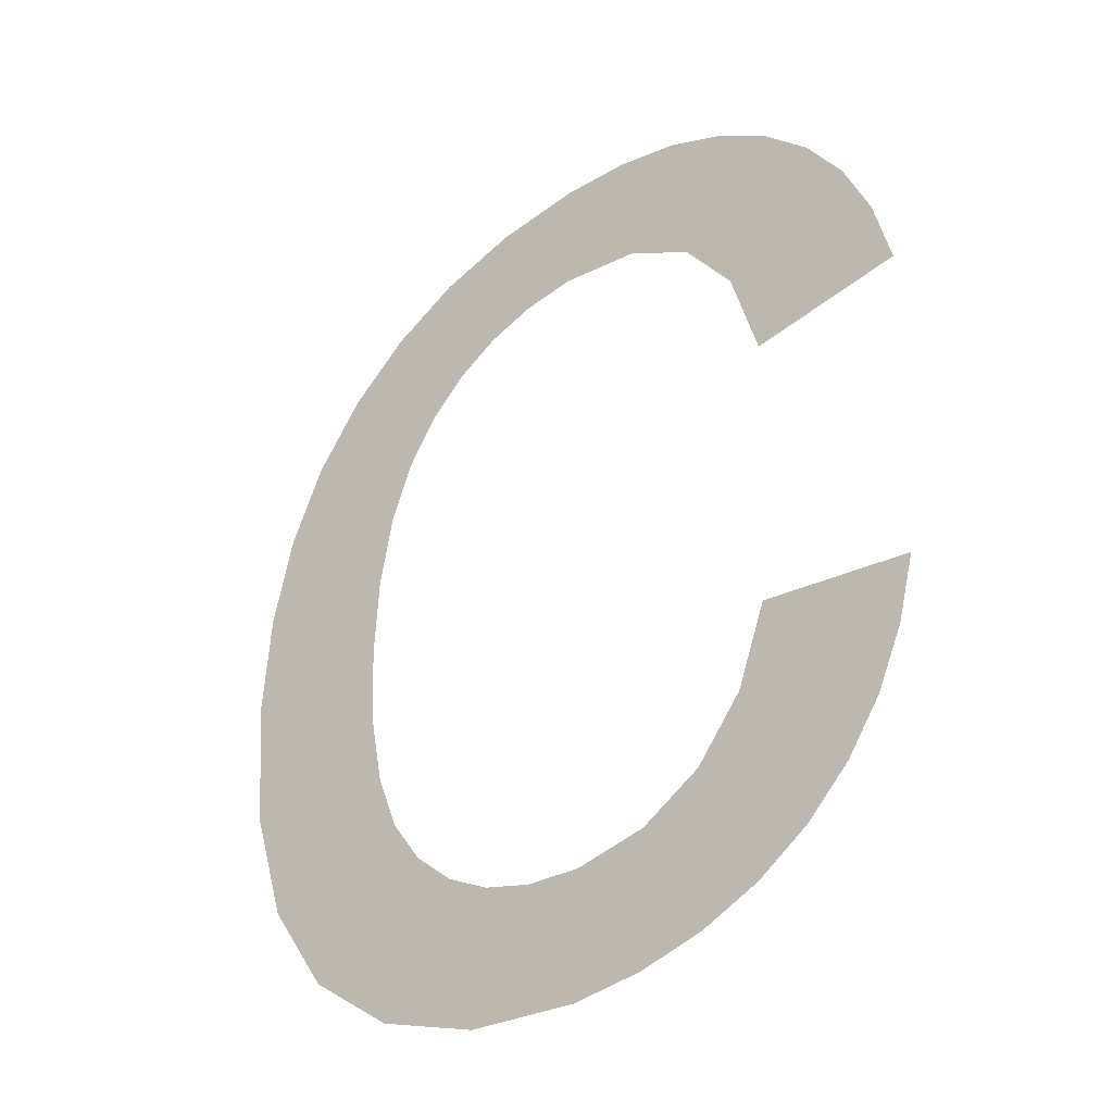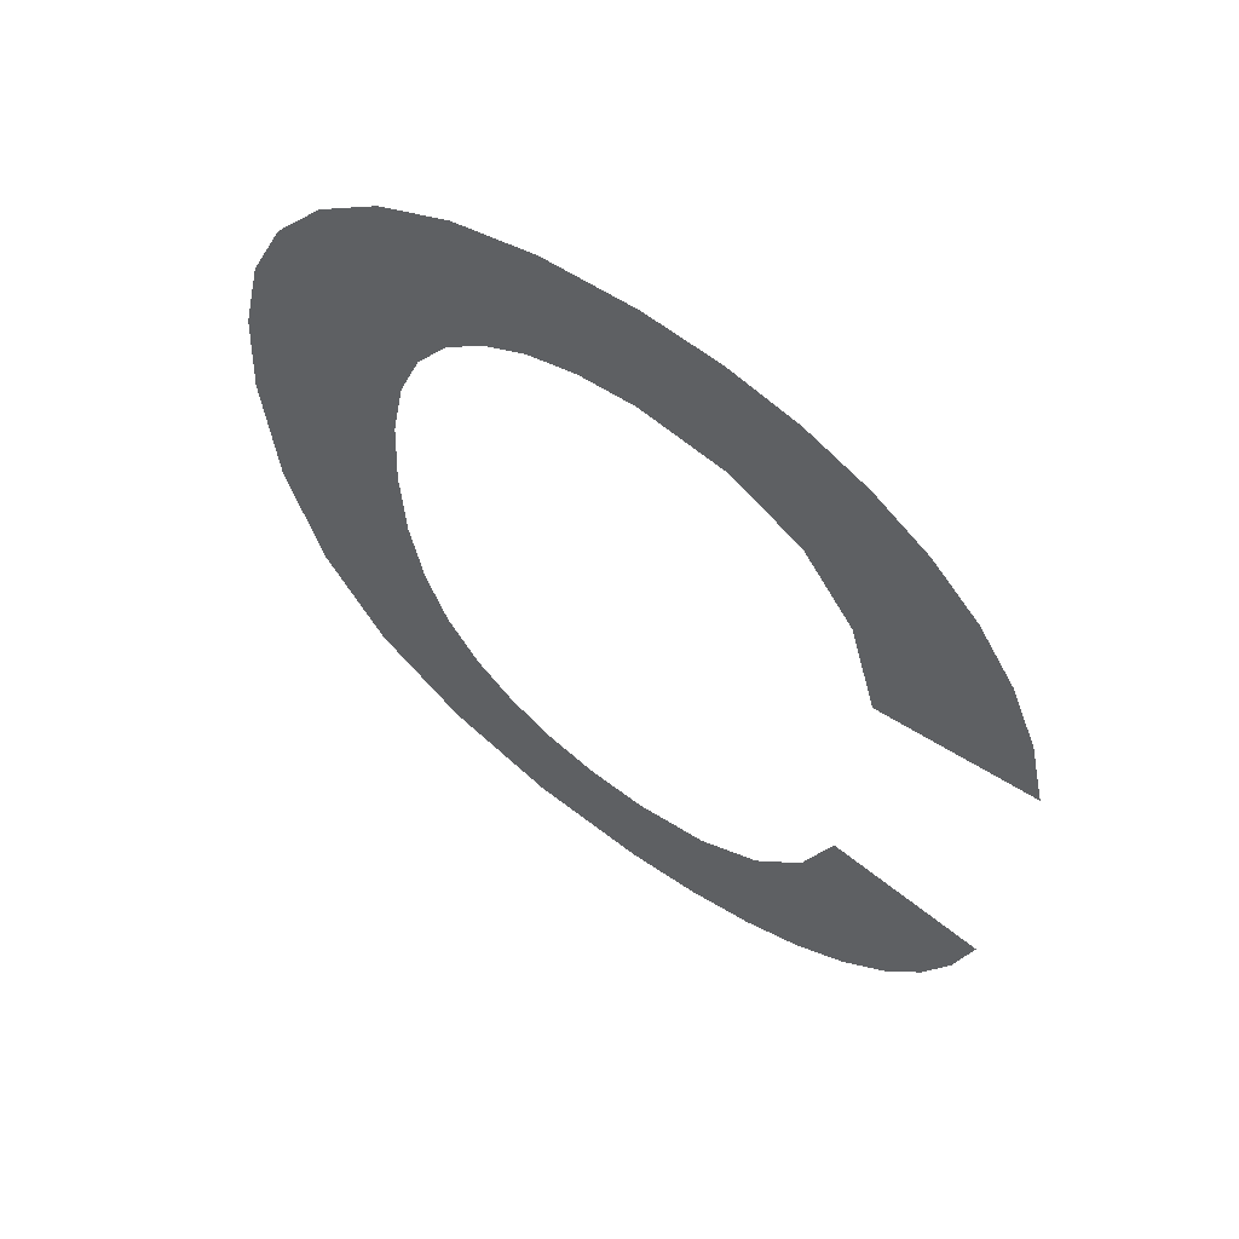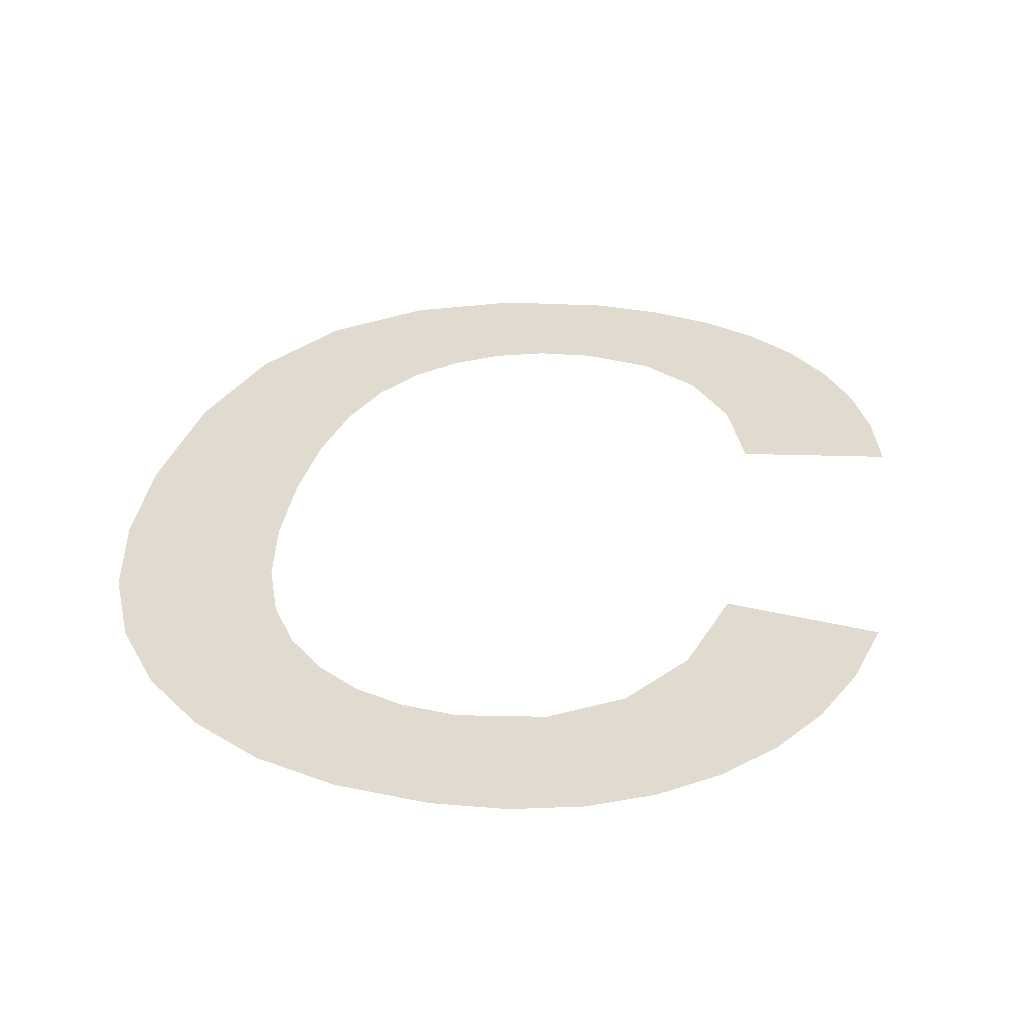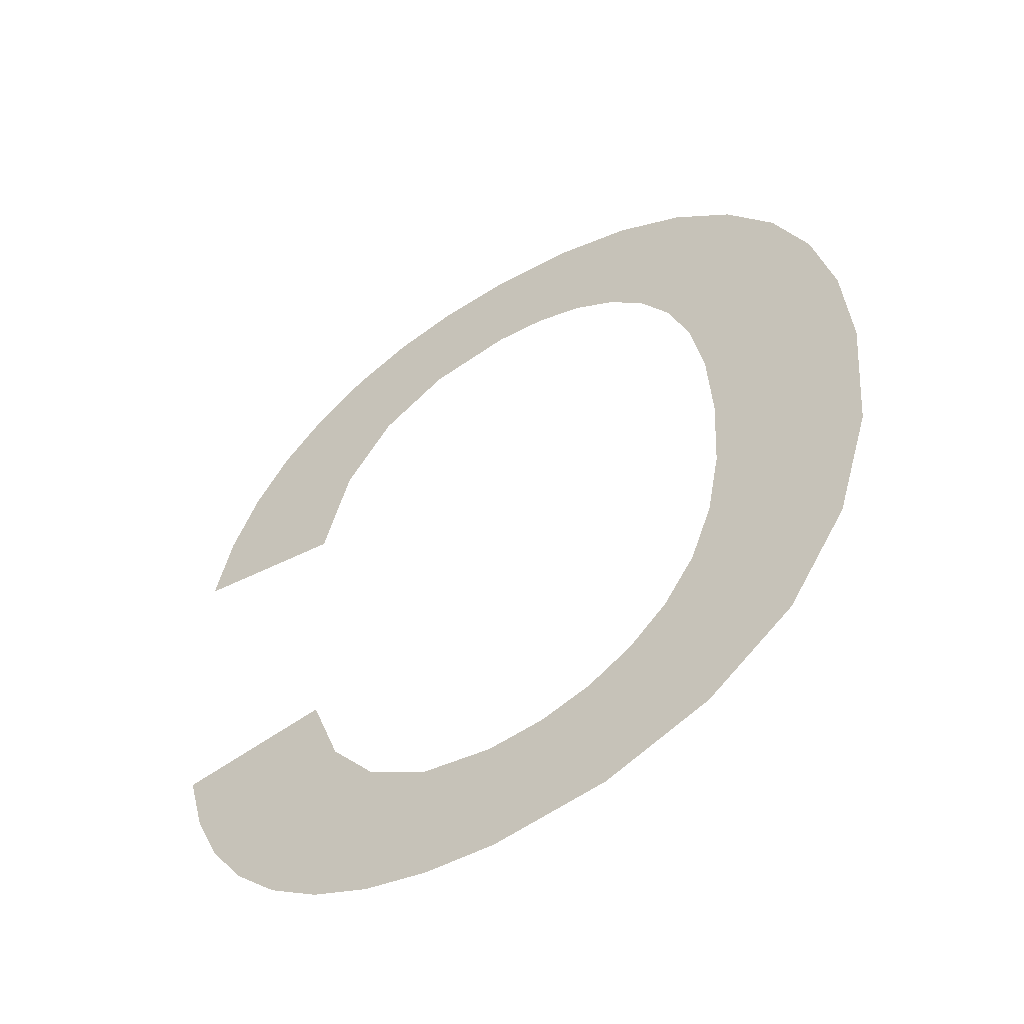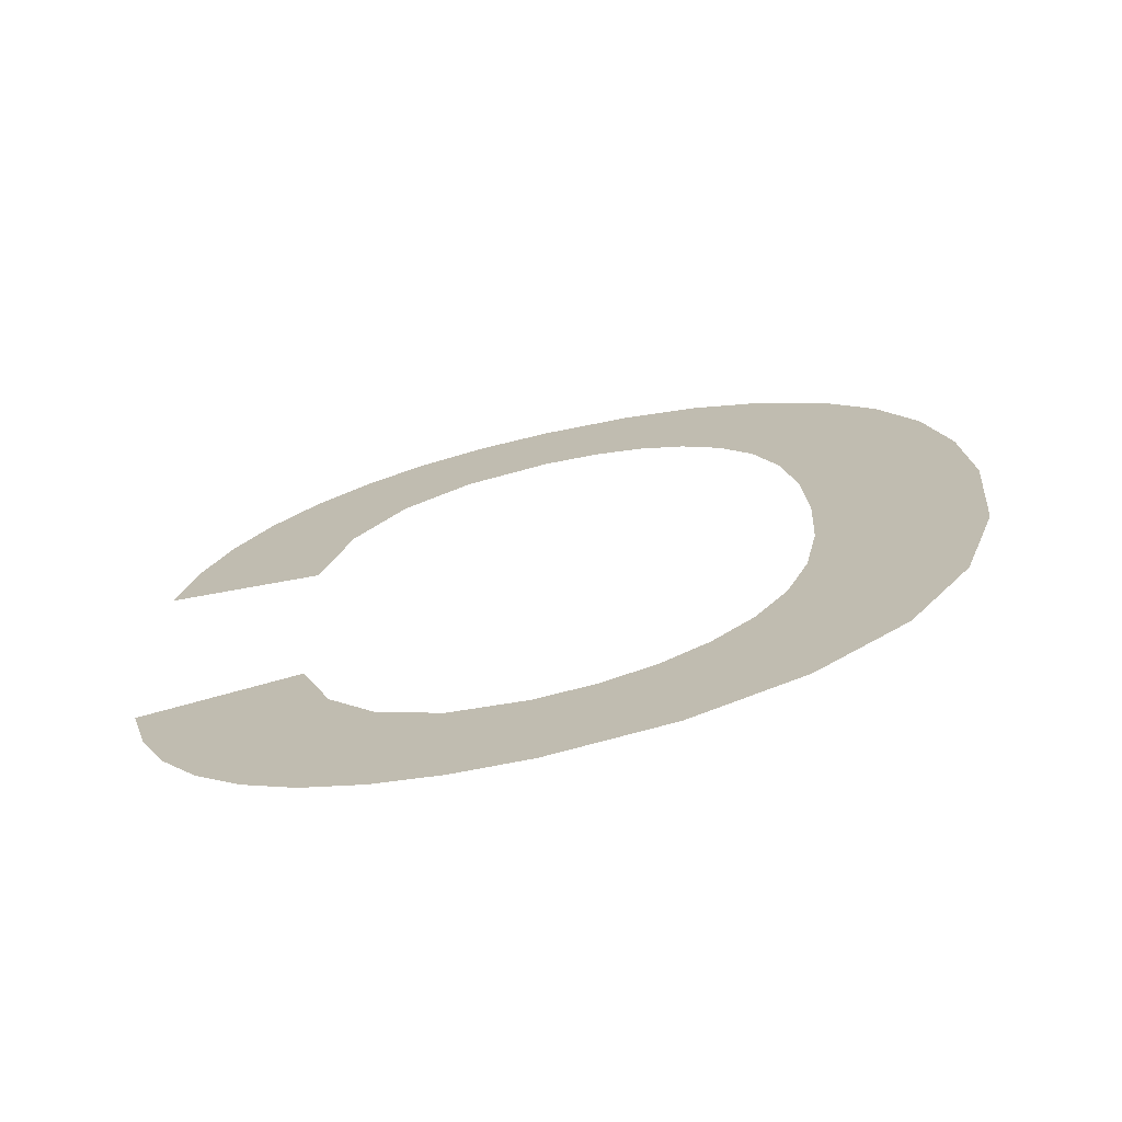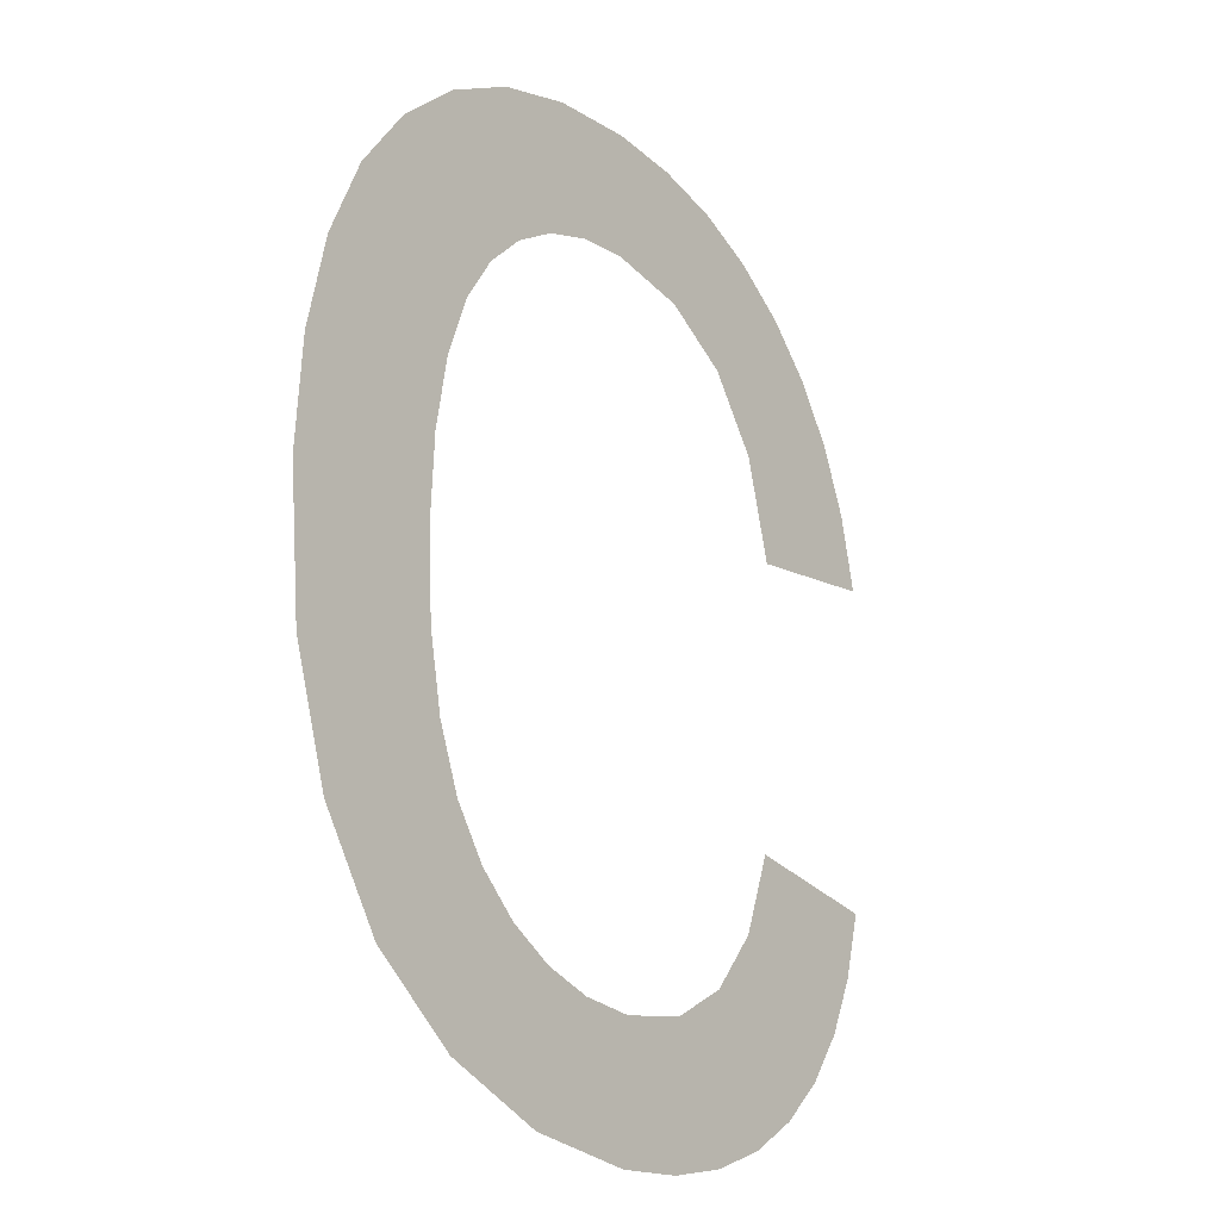
<metadata>
{"format":"obj","ext":"obj","renderer":"f3d","projection":"perspective","resolution":1024,"background":"white","views":[{"elev":-37.9,"azim":40.4,"up":"+Z"},{"elev":61.9,"azim":35.9,"up":"+Z"},{"elev":33.5,"azim":11.1,"up":"+Y"},{"elev":-54.2,"azim":-147.6,"up":"+Z"},{"elev":-72.2,"azim":-167.3,"up":"+Z"},{"elev":-21.1,"azim":-52.9,"up":"+Z"}]}
</metadata>
<code>
o #ID986
v -0.01986 0.01124 0.1602
v -0.01988 0.01124 0.1612
v -0.01991 0.01124 0.1608
v -0.01979 0.01124 0.1616
v -0.0197 0.01124 0.1597
v -0.01964 0.01124 0.162
v -0.01944 0.01124 0.1593
v -0.01943 0.01124 0.1623
v -0.01907 0.01124 0.159
v -0.01922 0.01124 0.1604
v -0.01924 0.01124 0.1608
v -0.01916 0.01124 0.1601
v -0.01906 0.01124 0.1598
v -0.01863 0.01124 0.1588
v -0.01893 0.01124 0.1596
v -0.01876 0.01124 0.1595
v -0.01857 0.01124 0.1594
v -0.01815 0.01124 0.1588
v -0.01836 0.01124 0.1593
v -0.01813 0.01124 0.1593
v -0.01785 0.01124 0.1588
v -0.01782 0.01124 0.1593
v -0.01758 0.01124 0.1588
v -0.01757 0.01124 0.1595
v -0.01734 0.01124 0.1589
v -0.01737 0.01124 0.1597
v -0.01725 0.01124 0.1601
v -0.01713 0.01124 0.1591
v -0.01661 0.01124 0.16
v -0.01694 0.01124 0.1592
v -0.0168 0.01124 0.1595
v -0.01669 0.01124 0.1597
v -0.01917 0.01124 0.1625
v -0.01922 0.01124 0.1611
v -0.01916 0.01124 0.1614
v -0.01887 0.01124 0.1627
v -0.01907 0.01124 0.1617
v -0.01894 0.01124 0.1619
v -0.01878 0.01124 0.162
v -0.01853 0.01124 0.1628
v -0.0186 0.01124 0.1622
v -0.01839 0.01124 0.1622
v -0.01816 0.01124 0.1628
v -0.01816 0.01124 0.1622
v -0.01781 0.01124 0.1622
v -0.01785 0.01124 0.1628
v -0.01757 0.01124 0.1627
v -0.01752 0.01124 0.162
v -0.01732 0.01124 0.1626
v -0.01731 0.01124 0.1617
v -0.01709 0.01124 0.1624
v -0.01719 0.01124 0.1613
v -0.01655 0.01124 0.1614
v -0.0169 0.01124 0.1622
v -0.01674 0.01124 0.162
v -0.01663 0.01124 0.1617
v -0.01663 0.01124 0.1617
v -0.01655 0.01124 0.1614
v -0.01674 0.01124 0.162
v -0.0169 0.01124 0.1622
v -0.01709 0.01124 0.1624
v -0.01719 0.01124 0.1613
v -0.01731 0.01124 0.1617
v -0.01732 0.01124 0.1626
v -0.01752 0.01124 0.162
v -0.01757 0.01124 0.1627
v -0.01781 0.01124 0.1622
v -0.01785 0.01124 0.1628
v -0.01816 0.01124 0.1628
v -0.01816 0.01124 0.1622
v -0.01839 0.01124 0.1622
v -0.01853 0.01124 0.1628
v -0.0186 0.01124 0.1622
v -0.01878 0.01124 0.162
v -0.01887 0.01124 0.1627
v -0.01894 0.01124 0.1619
v -0.01907 0.01124 0.1617
v -0.01916 0.01124 0.1614
v -0.01917 0.01124 0.1625
v -0.01922 0.01124 0.1611
v -0.01924 0.01124 0.1608
v -0.01943 0.01124 0.1623
v -0.01669 0.01124 0.1597
v -0.0168 0.01124 0.1595
v -0.01661 0.01124 0.16
v -0.01694 0.01124 0.1592
v -0.01713 0.01124 0.1591
v -0.01725 0.01124 0.1601
v -0.01734 0.01124 0.1589
v -0.01737 0.01124 0.1597
v -0.01757 0.01124 0.1595
v -0.01758 0.01124 0.1588
v -0.01782 0.01124 0.1593
v -0.01785 0.01124 0.1588
v -0.01813 0.01124 0.1593
v -0.01815 0.01124 0.1588
v -0.01836 0.01124 0.1593
v -0.01857 0.01124 0.1594
v -0.01863 0.01124 0.1588
v -0.01876 0.01124 0.1595
v -0.01893 0.01124 0.1596
v -0.01906 0.01124 0.1598
v -0.01907 0.01124 0.159
v -0.01916 0.01124 0.1601
v -0.01922 0.01124 0.1604
v -0.01944 0.01124 0.1593
v -0.01964 0.01124 0.162
v -0.0197 0.01124 0.1597
v -0.01979 0.01124 0.1616
v -0.01986 0.01124 0.1602
v -0.01988 0.01124 0.1612
v -0.01991 0.01124 0.1608
f 1 2 3
f 2 1 4
f 4 1 5
f 4 5 6
f 6 5 7
f 6 7 8
f 8 7 9
f 8 9 10
f 8 10 11
f 10 9 12
f 12 9 13
f 13 9 14
f 13 14 15
f 15 14 16
f 16 14 17
f 17 14 18
f 17 18 19
f 19 18 20
f 20 18 21
f 20 21 22
f 22 21 23
f 22 23 24
f 24 23 25
f 24 25 26
f 26 25 27
f 27 25 28
f 27 28 29
f 29 28 30
f 29 30 31
f 29 31 32
f 11 33 8
f 33 11 34
f 33 34 35
f 33 35 36
f 36 35 37
f 36 37 38
f 36 38 39
f 36 39 40
f 40 39 41
f 40 41 42
f 40 42 43
f 43 42 44
f 43 44 45
f 43 45 46
f 46 45 47
f 47 45 48
f 47 48 49
f 49 48 50
f 49 50 51
f 51 50 52
f 51 52 53
f 51 53 54
f 54 53 55
f 55 53 56
f 57 58 59
f 59 58 60
f 60 58 61
f 58 62 61
f 62 63 61
f 61 63 64
f 63 65 64
f 64 65 66
f 65 67 66
f 66 67 68
f 68 67 69
f 67 70 69
f 70 71 69
f 69 71 72
f 71 73 72
f 73 74 72
f 72 74 75
f 74 76 75
f 76 77 75
f 77 78 75
f 75 78 79
f 78 80 79
f 80 81 79
f 82 79 81
f 83 84 85
f 84 86 85
f 86 87 85
f 85 87 88
f 87 89 88
f 88 89 90
f 90 89 91
f 89 92 91
f 91 92 93
f 92 94 93
f 93 94 95
f 94 96 95
f 95 96 97
f 97 96 98
f 96 99 98
f 98 99 100
f 100 99 101
f 101 99 102
f 99 103 102
f 102 103 104
f 104 103 105
f 81 105 82
f 105 103 82
f 103 106 82
f 82 106 107
f 106 108 107
f 107 108 109
f 108 110 109
f 109 110 111
f 112 111 110

</code>
